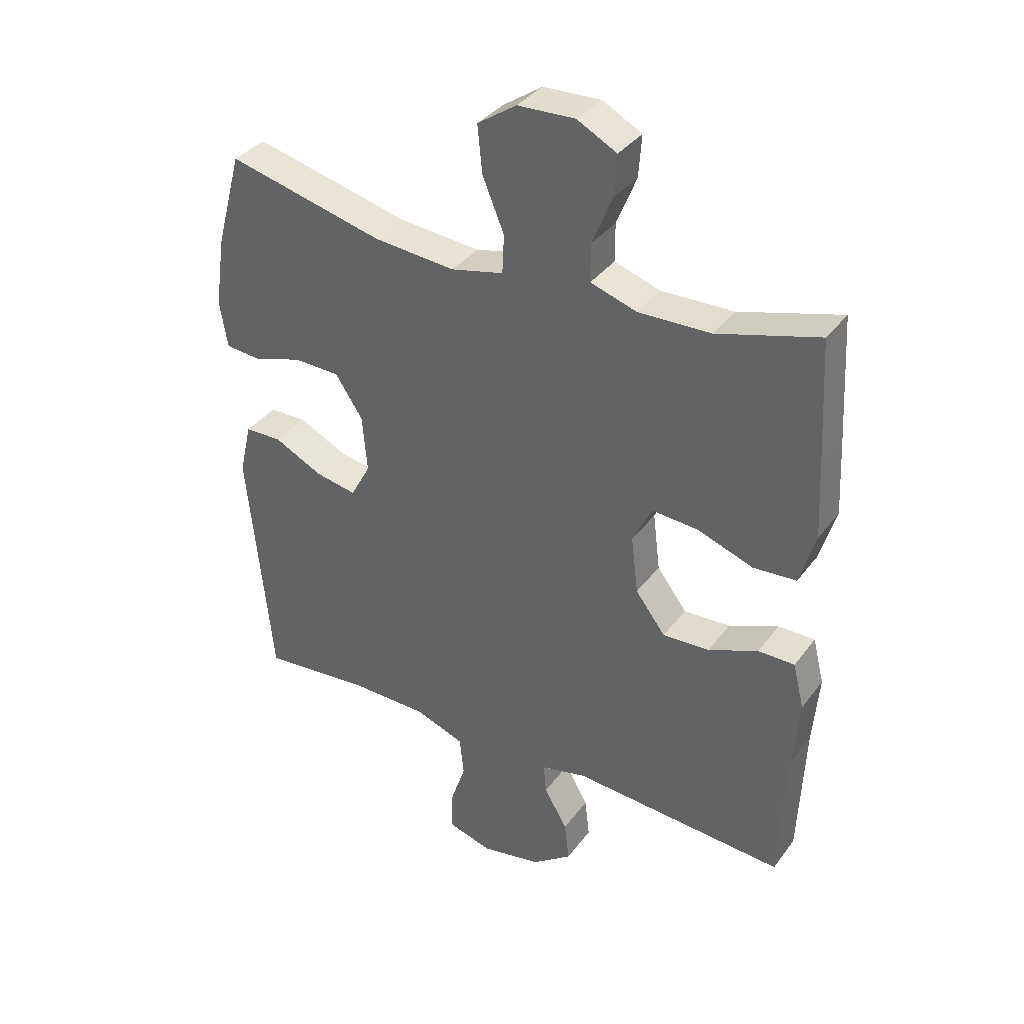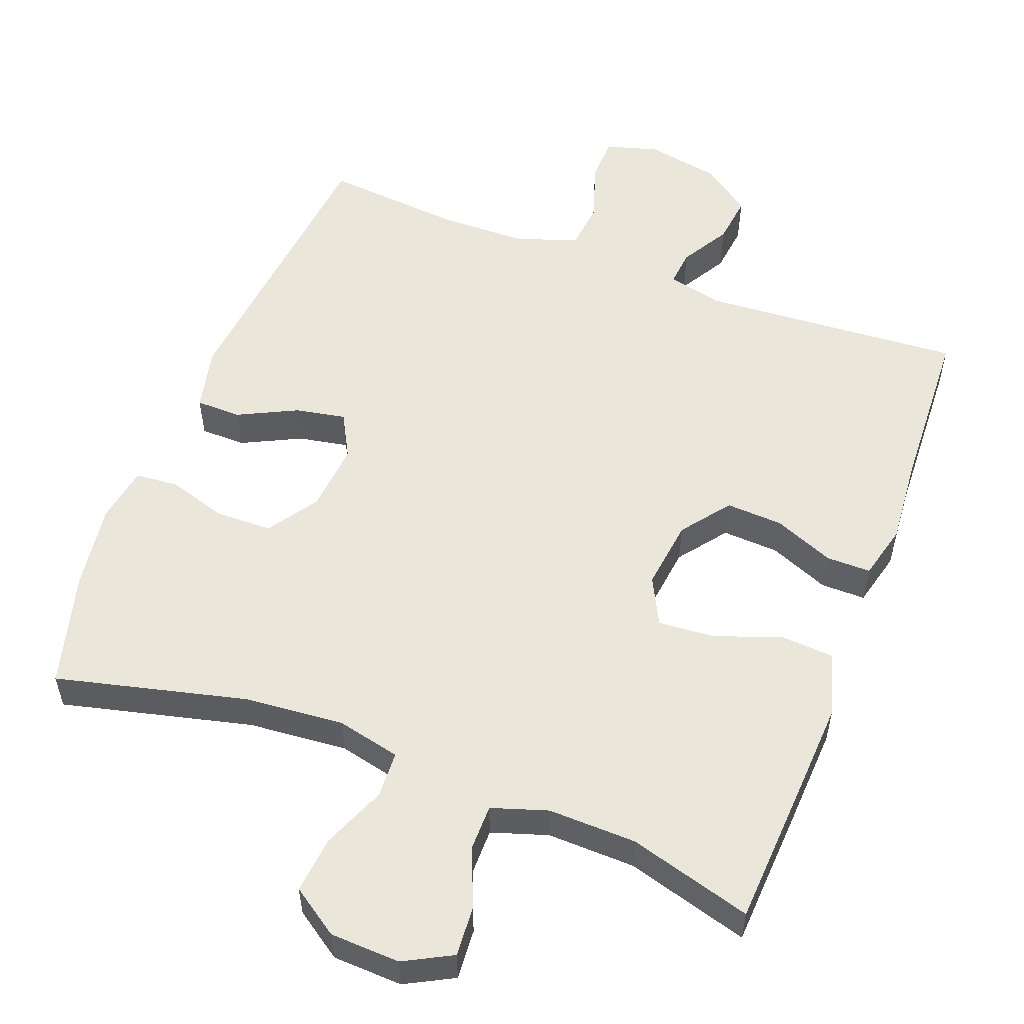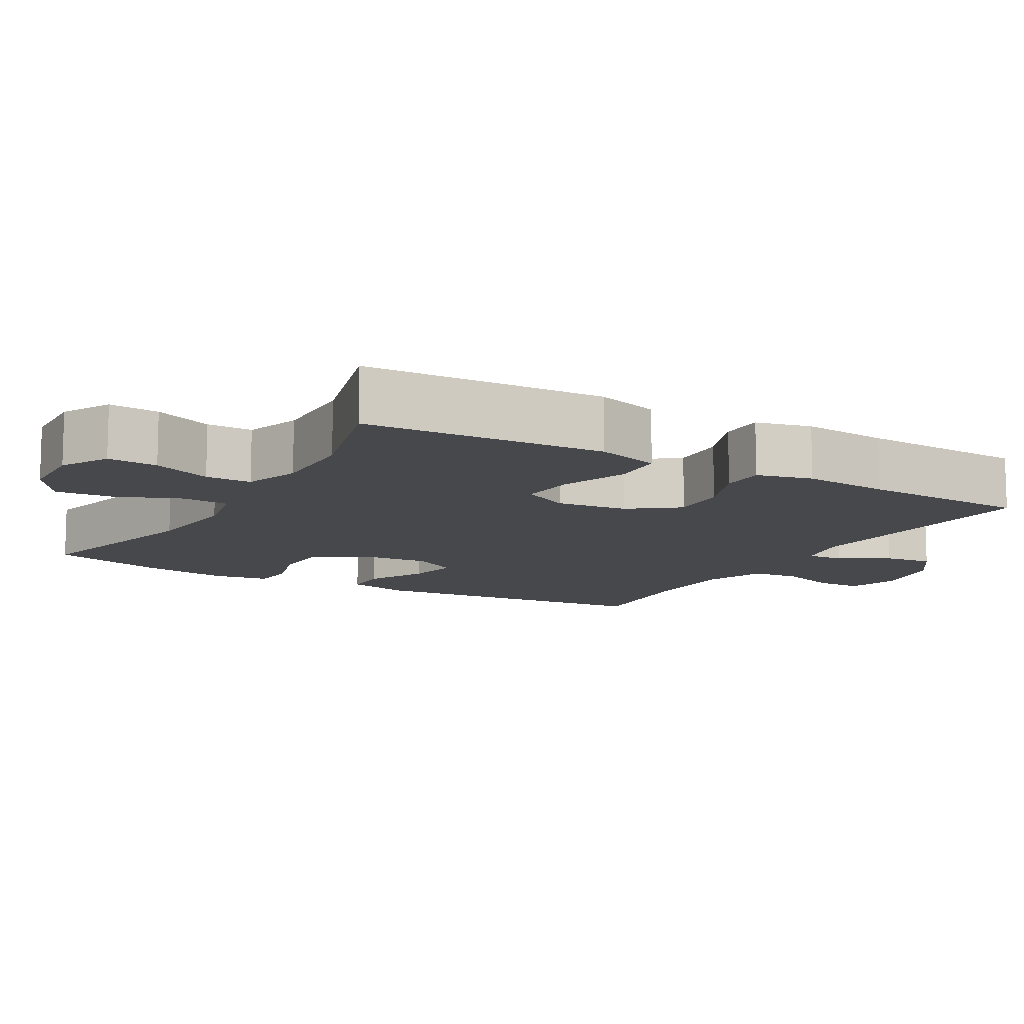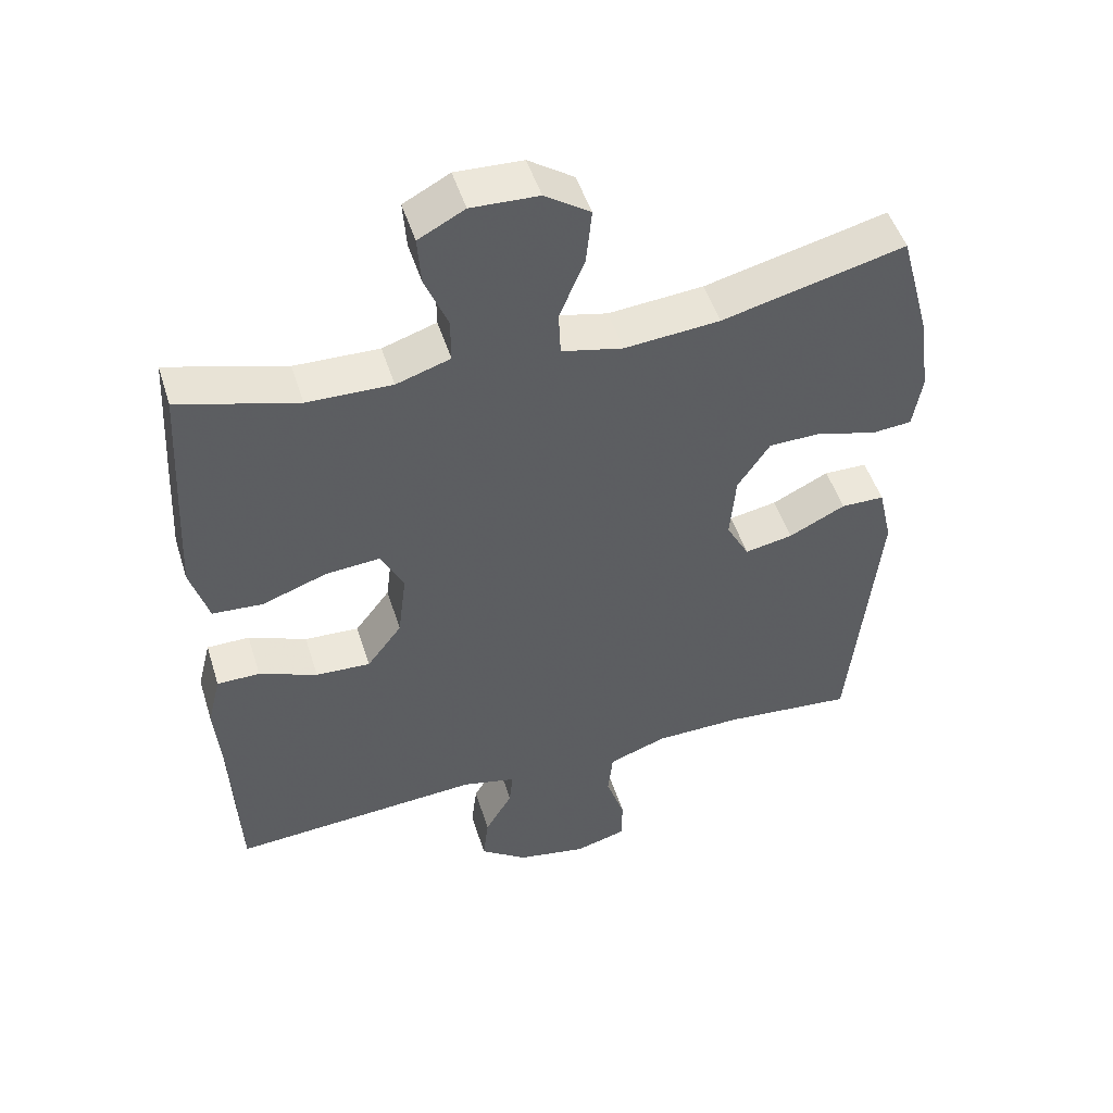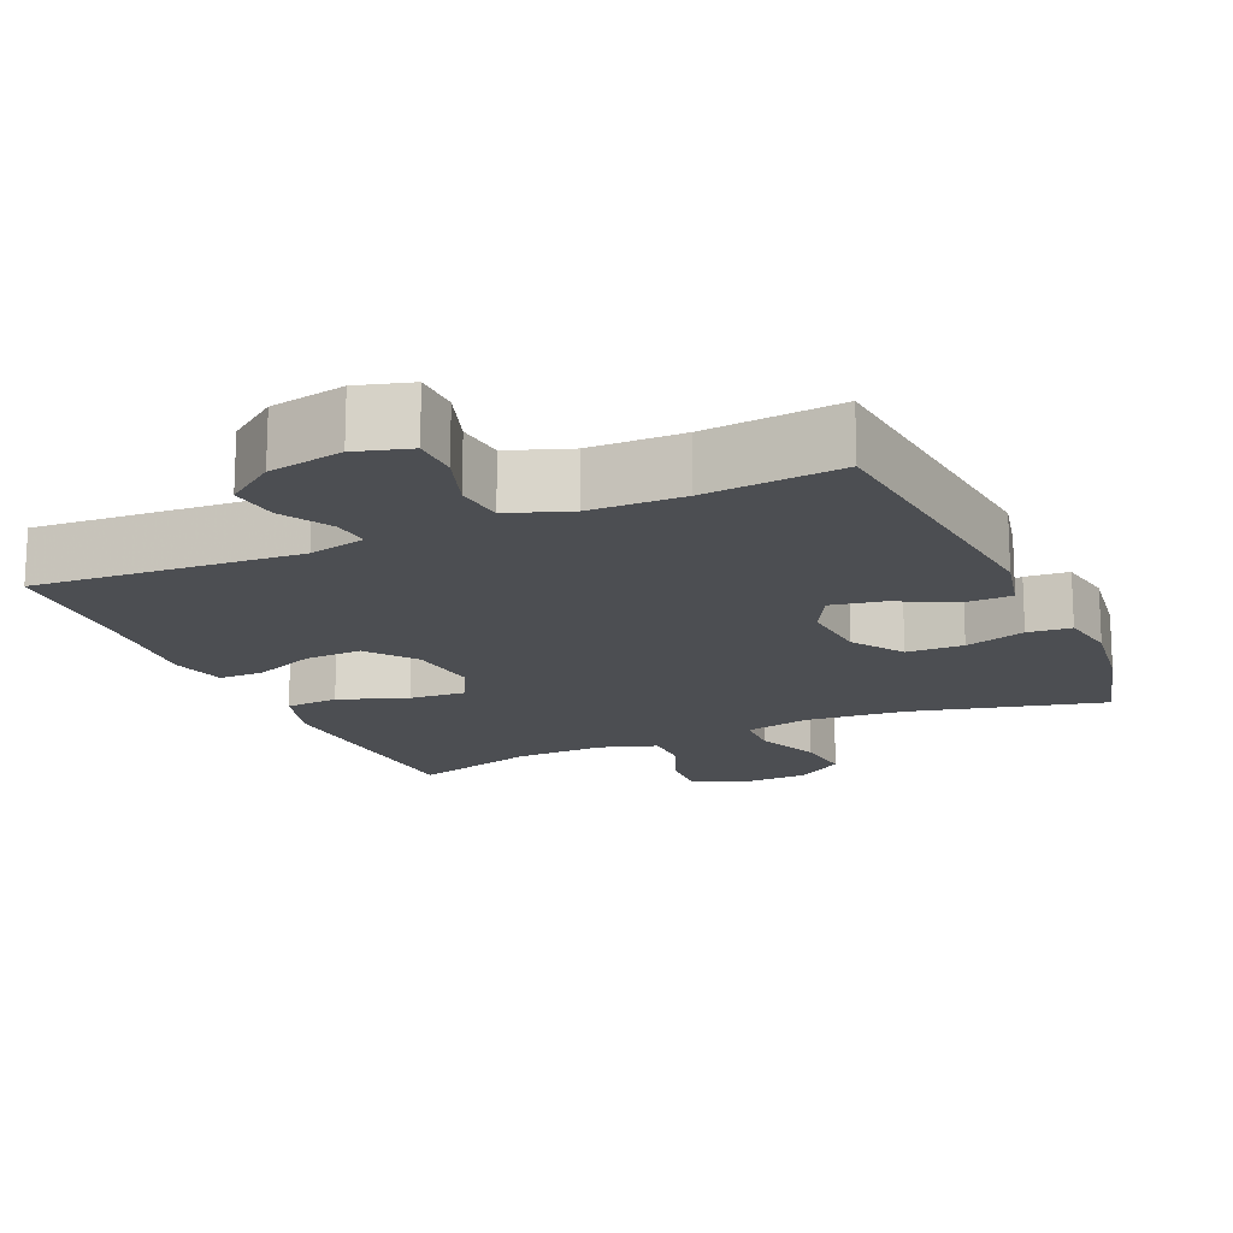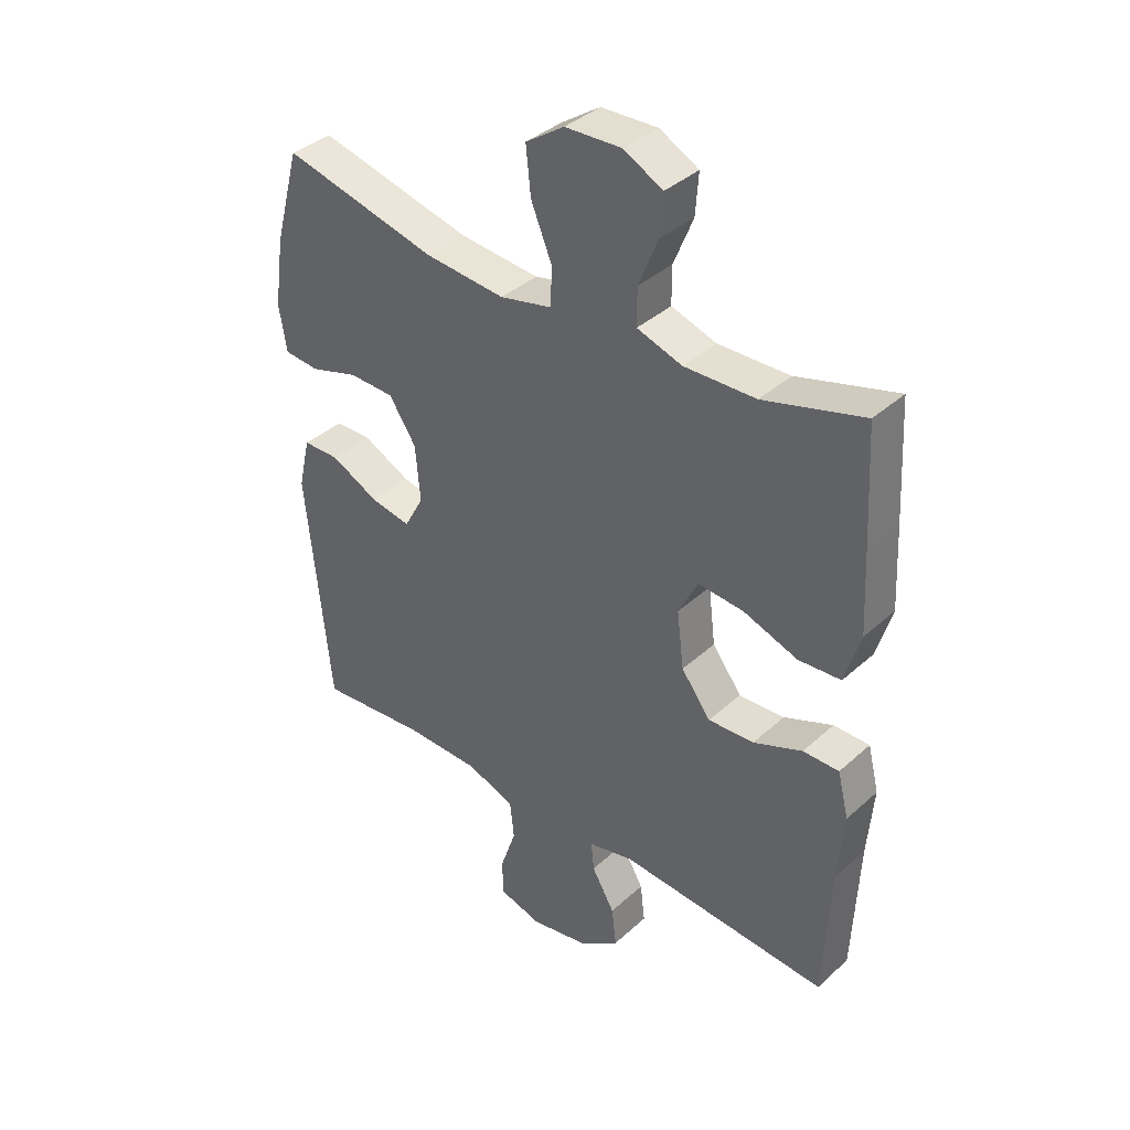
<metadata>
{"format":"obj","ext":"obj","renderer":"f3d","projection":"perspective","resolution":1024,"background":"white","views":[{"elev":36.0,"azim":31.8,"up":"+Z"},{"elev":54.7,"azim":20.9,"up":"+Y"},{"elev":-11.3,"azim":59.8,"up":"+Y"},{"elev":49.4,"azim":162.8,"up":"+Z"},{"elev":-16.7,"azim":-156.1,"up":"+Y"},{"elev":38.0,"azim":41.3,"up":"+Z"}]}
</metadata>
<code>
v 0.5 0.07 -0.5
v 0.142 0.07 -0.475
v 0.065 0.07 -0.493
v 0.07 0.07 -0.543
v 0.109 0.07 -0.61
v 0.117 0.07 -0.677
v 0.05 0.07 -0.726
v -0.051 0.07 -0.745
v -0.124 0.07 -0.724
v -0.125 0.07 -0.661
v -0.098 0.07 -0.581
v -0.105 0.07 -0.515
v -0.188 0.07 -0.485
v -0.315 0.07 -0.483
v -0.5 0.07 -0.5
v -0.54 0.07 -0.096
v -0.52 0.07 -0.009
v -0.458 0.07 -0.008
v -0.377 0.07 -0.048
v -0.308 0.07 -0.061
v -0.275 0.07 0
v -0.283 0.07 0.095
v -0.329 0.07 0.164
v -0.406 0.07 0.166
v -0.488 0.07 0.141
v -0.547 0.07 0.146
v -0.56 0.07 0.224
v -0.543 0.07 0.342
v -0.5 0.07 0.5
v -0.239 0.07 0.436
v -0.103 0.07 0.424
v -0.015 0.07 0.444
v -0.012 0.07 0.508
v -0.048 0.07 0.595
v -0.056 0.07 0.674
v 0.009 0.07 0.718
v 0.105 0.07 0.722
v 0.171 0.07 0.687
v 0.166 0.07 0.618
v 0.133 0.07 0.537
v 0.133 0.07 0.474
v 0.21 0.07 0.449
v 0.331 0.07 0.452
v 0.5 0.07 0.5
v 0.511 0.07 0.305
v 0.518 0.07 0.17
v 0.492 0.07 0.082
v 0.42 0.07 0.077
v 0.327 0.07 0.11
v 0.25 0.07 0.116
v 0.217 0.07 0.051
v 0.229 0.07 -0.046
v 0.279 0.07 -0.112
v 0.357 0.07 -0.108
v 0.44 0.07 -0.074
v 0.501 0.07 -0.074
v 0.52 0.07 -0.15
v 0.51 0.07 -0.269
v 0.5 0 -0.5
v 0.142 0 -0.475
v 0.065 0 -0.493
v 0.07 0 -0.543
v 0.109 0 -0.61
v 0.117 0 -0.677
v 0.05 0 -0.726
v -0.051 0 -0.745
v -0.124 0 -0.724
v -0.125 0 -0.661
v -0.098 0 -0.581
v -0.105 0 -0.515
v -0.188 0 -0.485
v -0.315 0 -0.483
v -0.5 0 -0.5
v -0.54 0 -0.096
v -0.52 0 -0.009
v -0.458 0 -0.008
v -0.377 0 -0.048
v -0.308 0 -0.061
v -0.275 0 0
v -0.283 0 0.095
v -0.329 0 0.164
v -0.406 0 0.166
v -0.488 0 0.141
v -0.547 0 0.146
v -0.56 0 0.224
v -0.543 0 0.342
v -0.5 0 0.5
v -0.239 0 0.436
v -0.103 0 0.424
v -0.015 0 0.444
v -0.012 0 0.508
v -0.048 0 0.595
v -0.056 0 0.674
v 0.009 0 0.718
v 0.105 0 0.722
v 0.171 0 0.687
v 0.166 0 0.618
v 0.133 0 0.537
v 0.133 0 0.474
v 0.21 0 0.449
v 0.331 0 0.452
v 0.5 0 0.5
v 0.511 0 0.305
v 0.518 0 0.17
v 0.492 0 0.082
v 0.42 0 0.077
v 0.327 0 0.11
v 0.25 0 0.116
v 0.217 0 0.051
v 0.229 0 -0.046
v 0.279 0 -0.112
v 0.357 0 -0.108
v 0.44 0 -0.074
v 0.501 0 -0.074
v 0.52 0 -0.15
v 0.51 0 -0.269
f 56 57 58
f 55 56 58
f 54 55 58
f 58 1 2
f 54 58 2
f 53 54 2
f 52 53 2 3
f 51 52 3
f 47 48 49
f 46 47 49
f 45 46 49
f 44 45 49
f 43 44 49
f 42 43 49 50
f 41 42 50 51
f 38 39 40
f 37 38 40
f 36 37 40
f 35 36 40
f 34 35 40
f 33 34 40
f 32 33 40 41
f 41 51 3
f 32 41 3
f 31 32 3
f 28 29 30
f 27 28 30
f 26 27 30
f 25 26 30
f 24 25 30
f 23 24 30 31
f 17 18 19
f 16 17 19
f 15 16 19
f 14 15 19
f 13 14 19 20
f 12 13 20 21
f 9 10 11
f 8 9 11
f 7 8 11
f 6 7 11
f 5 6 11
f 4 5 11
f 4 11 12
f 12 21 22
f 4 12 22
f 3 4 22
f 22 23 31
f 3 22 31
f 116 115 114
f 116 114 113
f 116 113 112
f 60 59 116
f 60 116 112
f 60 112 111
f 61 60 111 110
f 61 110 109
f 107 106 105
f 107 105 104
f 107 104 103
f 107 103 102
f 107 102 101
f 108 107 101 100
f 109 108 100 99
f 98 97 96
f 98 96 95
f 98 95 94
f 98 94 93
f 98 93 92
f 98 92 91
f 99 98 91 90
f 61 109 99
f 61 99 90
f 61 90 89
f 88 87 86
f 88 86 85
f 88 85 84
f 88 84 83
f 88 83 82
f 89 88 82 81
f 77 76 75
f 77 75 74
f 77 74 73
f 77 73 72
f 78 77 72 71
f 79 78 71 70
f 69 68 67
f 69 67 66
f 69 66 65
f 69 65 64
f 69 64 63
f 69 63 62
f 70 69 62
f 80 79 70
f 80 70 62
f 80 62 61
f 89 81 80
f 89 80 61
f 1 59 60 2
f 2 60 61 3
f 3 61 62 4
f 4 62 63 5
f 5 63 64 6
f 6 64 65 7
f 7 65 66 8
f 8 66 67 9
f 9 67 68 10
f 10 68 69 11
f 11 69 70 12
f 12 70 71 13
f 13 71 72 14
f 14 72 73 15
f 15 73 74 16
f 16 74 75 17
f 17 75 76 18
f 18 76 77 19
f 19 77 78 20
f 20 78 79 21
f 21 79 80 22
f 22 80 81 23
f 23 81 82 24
f 24 82 83 25
f 25 83 84 26
f 26 84 85 27
f 27 85 86 28
f 28 86 87 29
f 29 87 88 30
f 30 88 89 31
f 31 89 90 32
f 32 90 91 33
f 33 91 92 34
f 34 92 93 35
f 35 93 94 36
f 36 94 95 37
f 37 95 96 38
f 38 96 97 39
f 39 97 98 40
f 40 98 99 41
f 41 99 100 42
f 42 100 101 43
f 43 101 102 44
f 44 102 103 45
f 45 103 104 46
f 46 104 105 47
f 47 105 106 48
f 48 106 107 49
f 49 107 108 50
f 50 108 109 51
f 51 109 110 52
f 52 110 111 53
f 53 111 112 54
f 54 112 113 55
f 55 113 114 56
f 56 114 115 57
f 57 115 116 58
f 58 116 59 1

</code>
